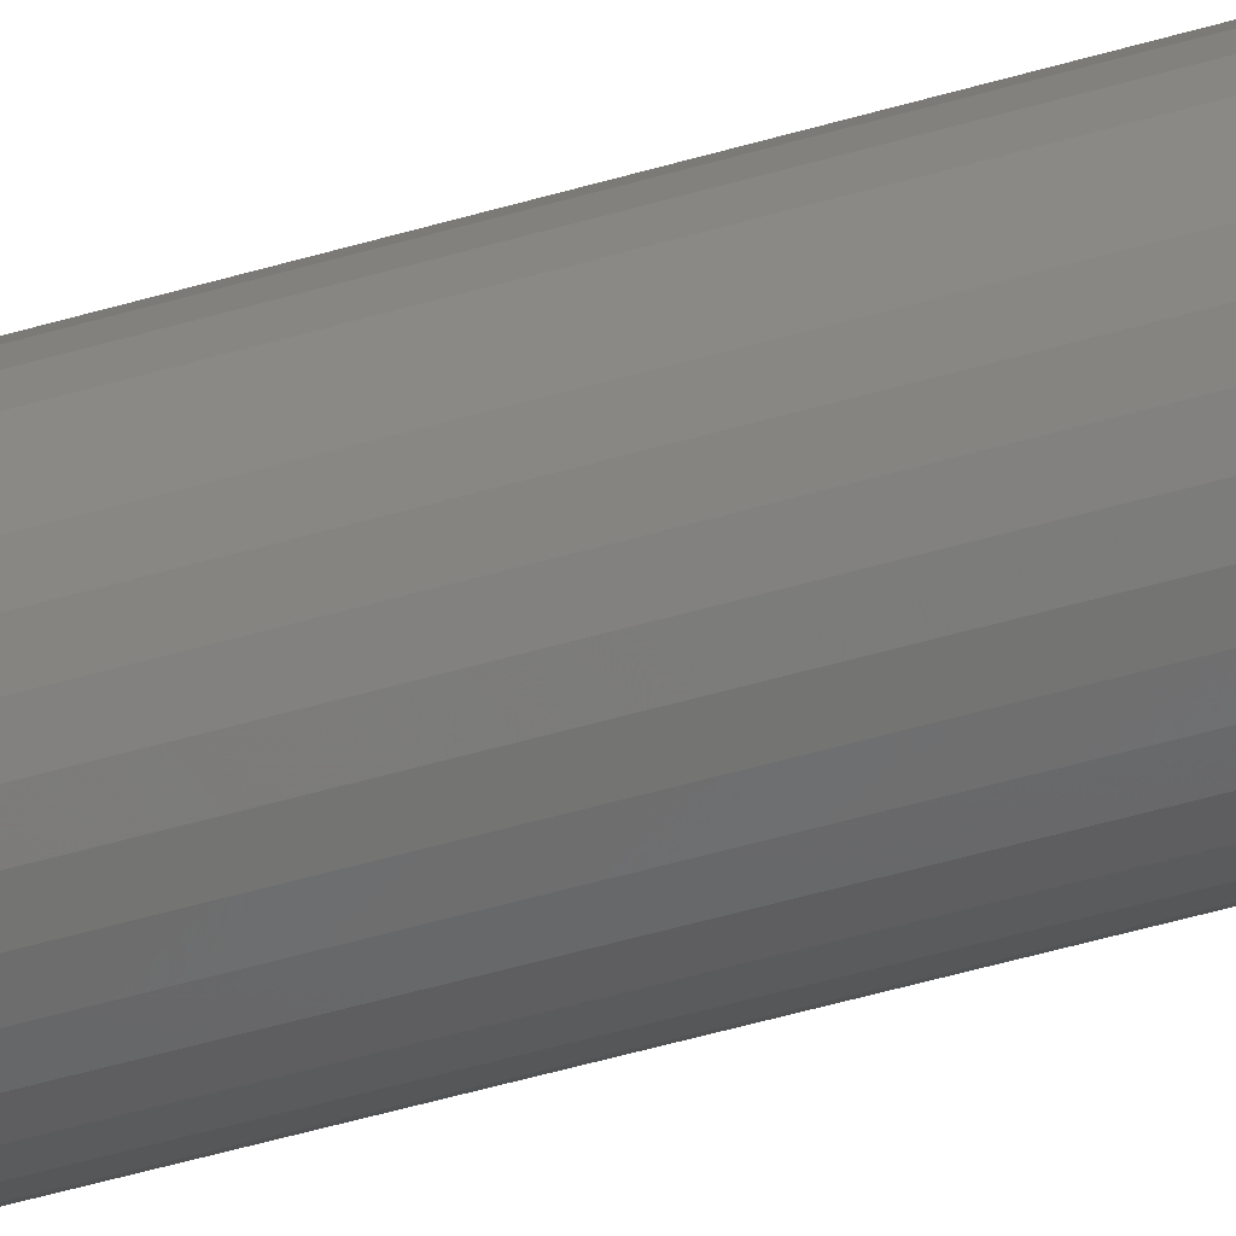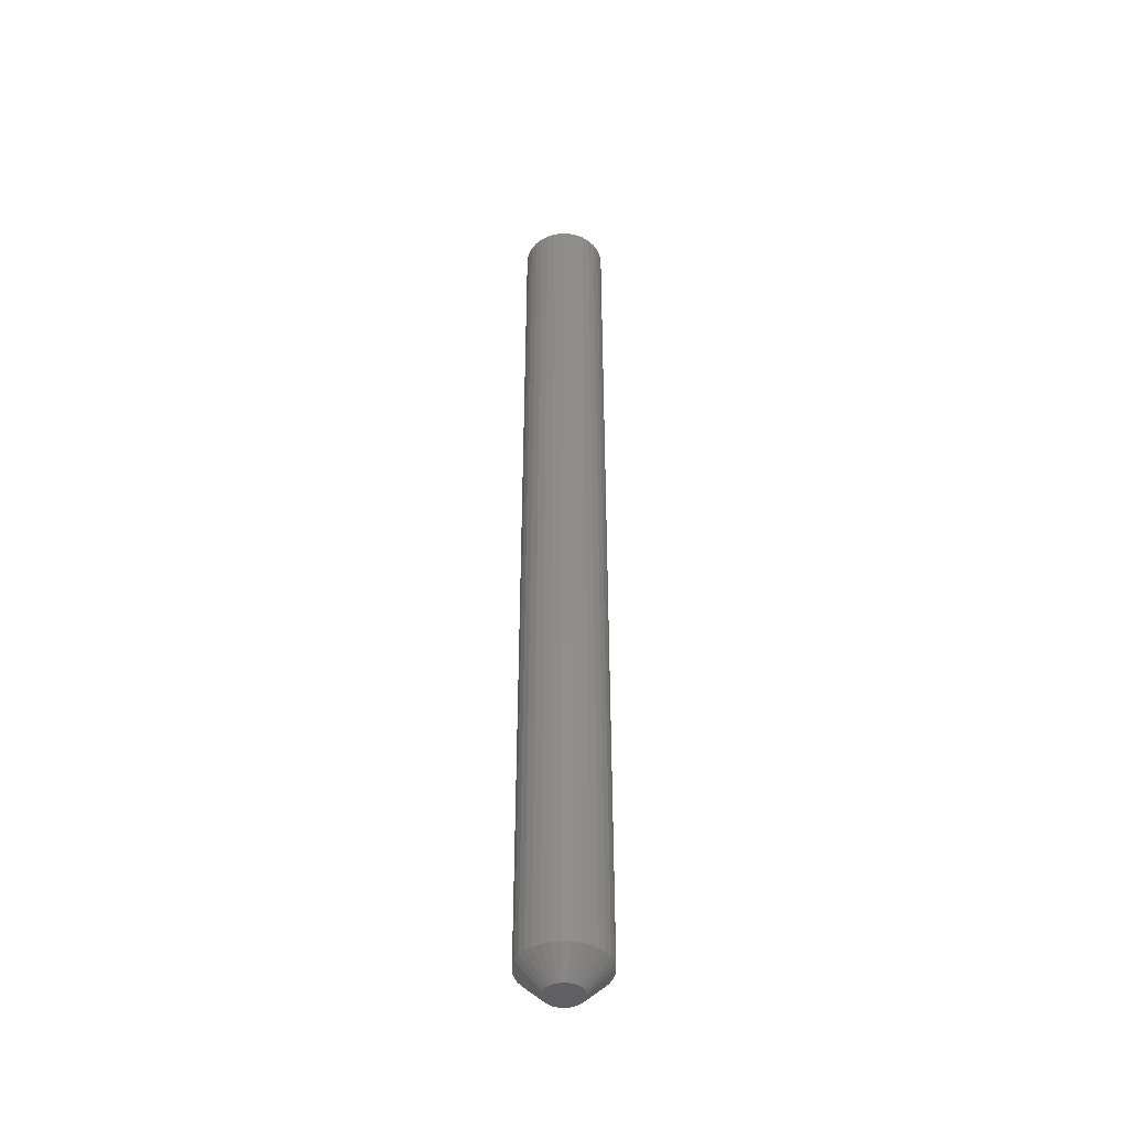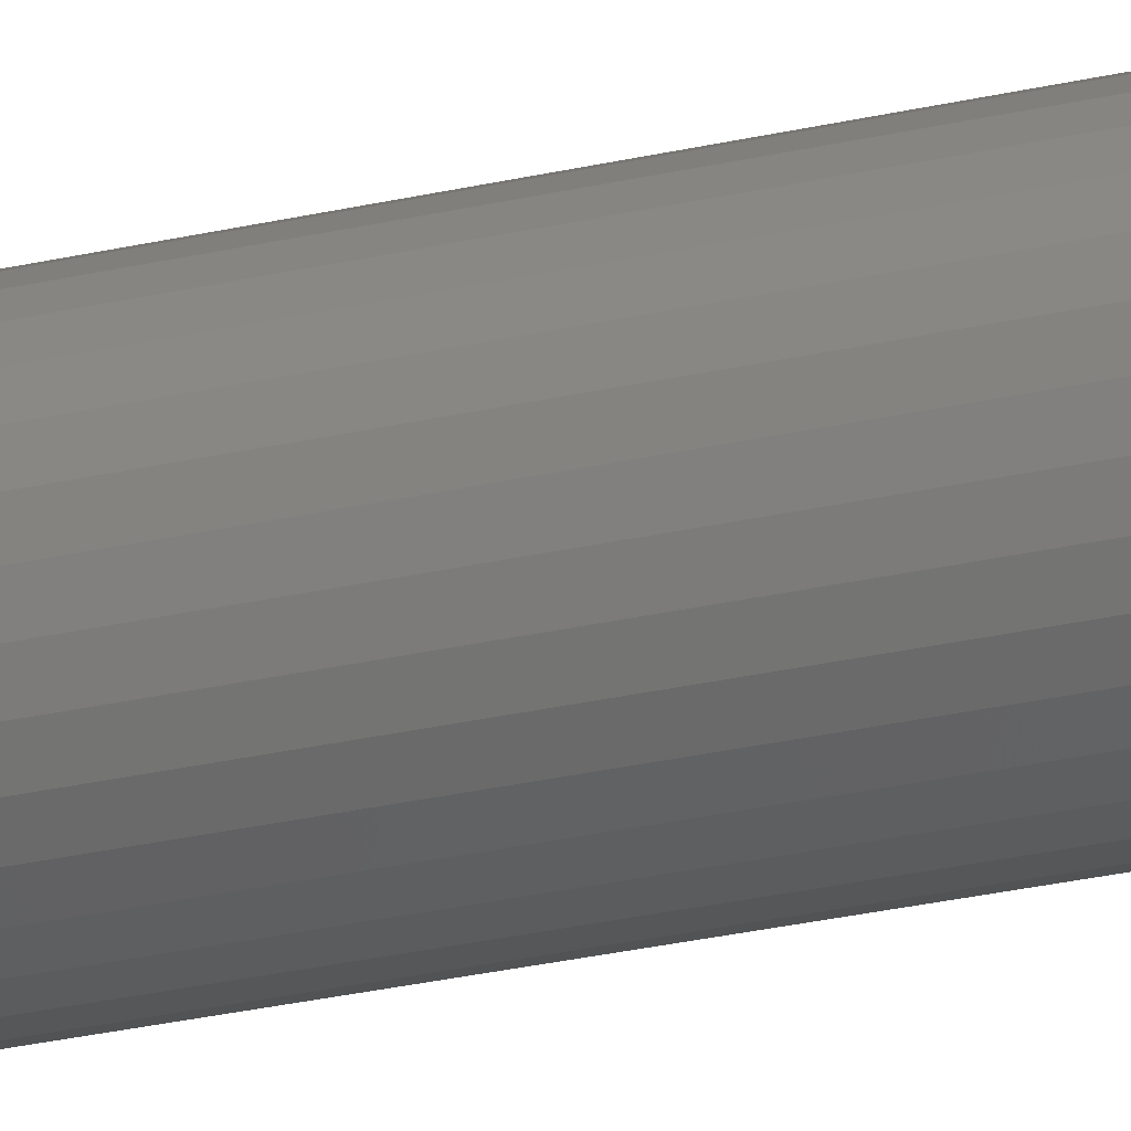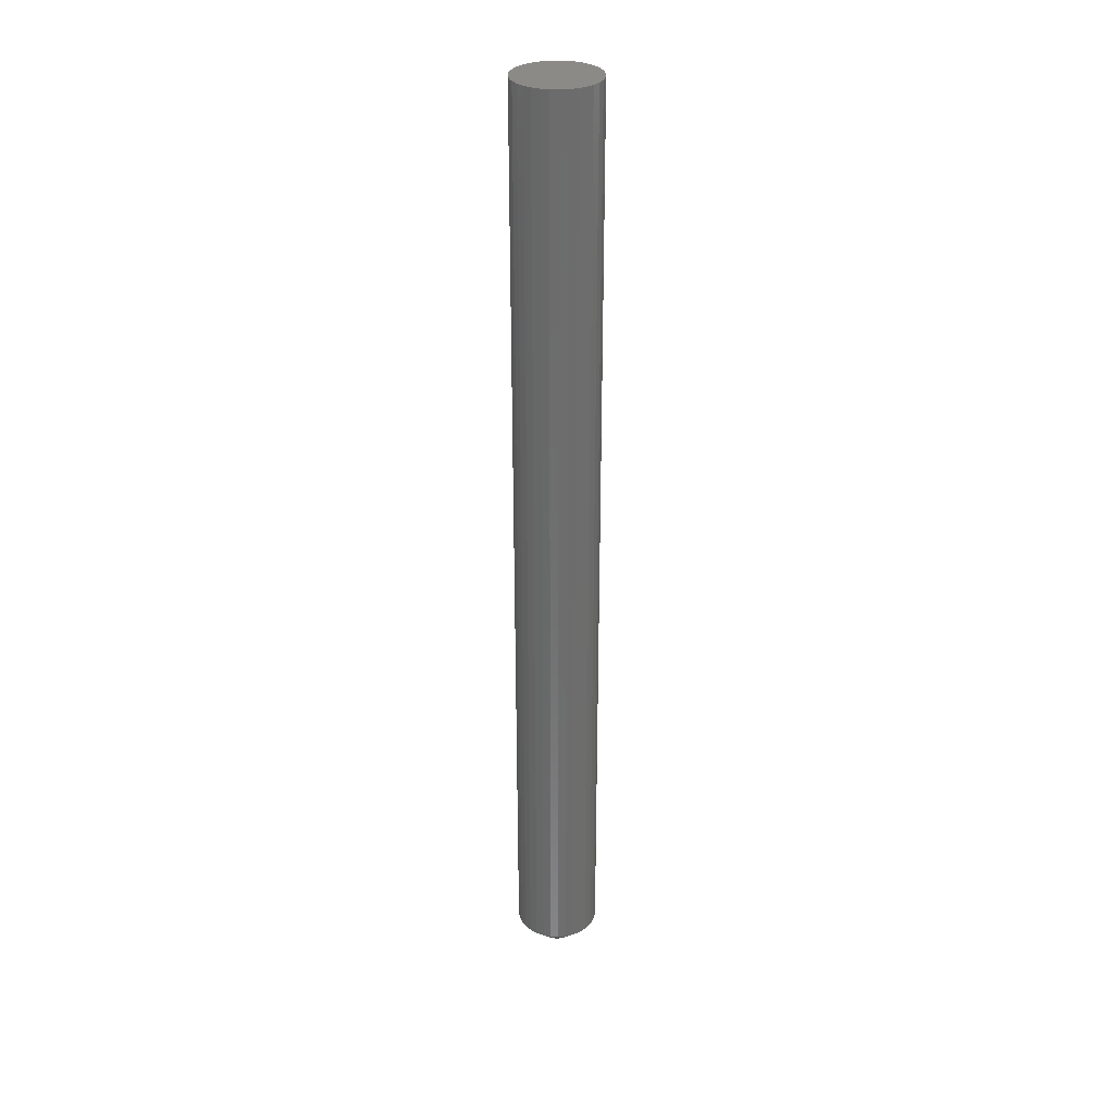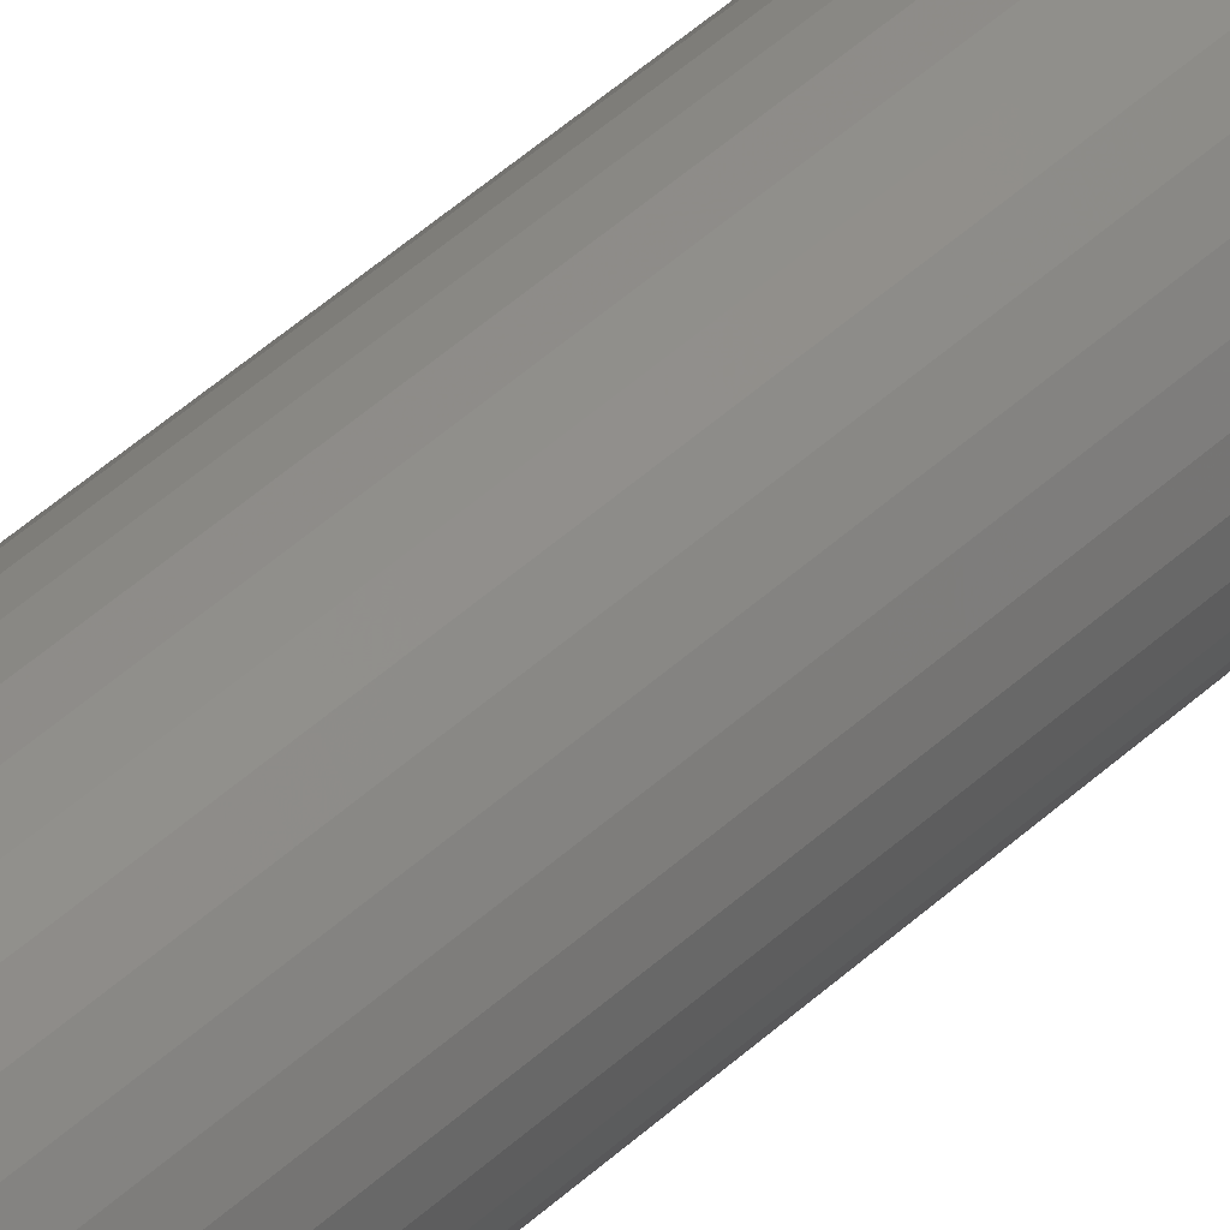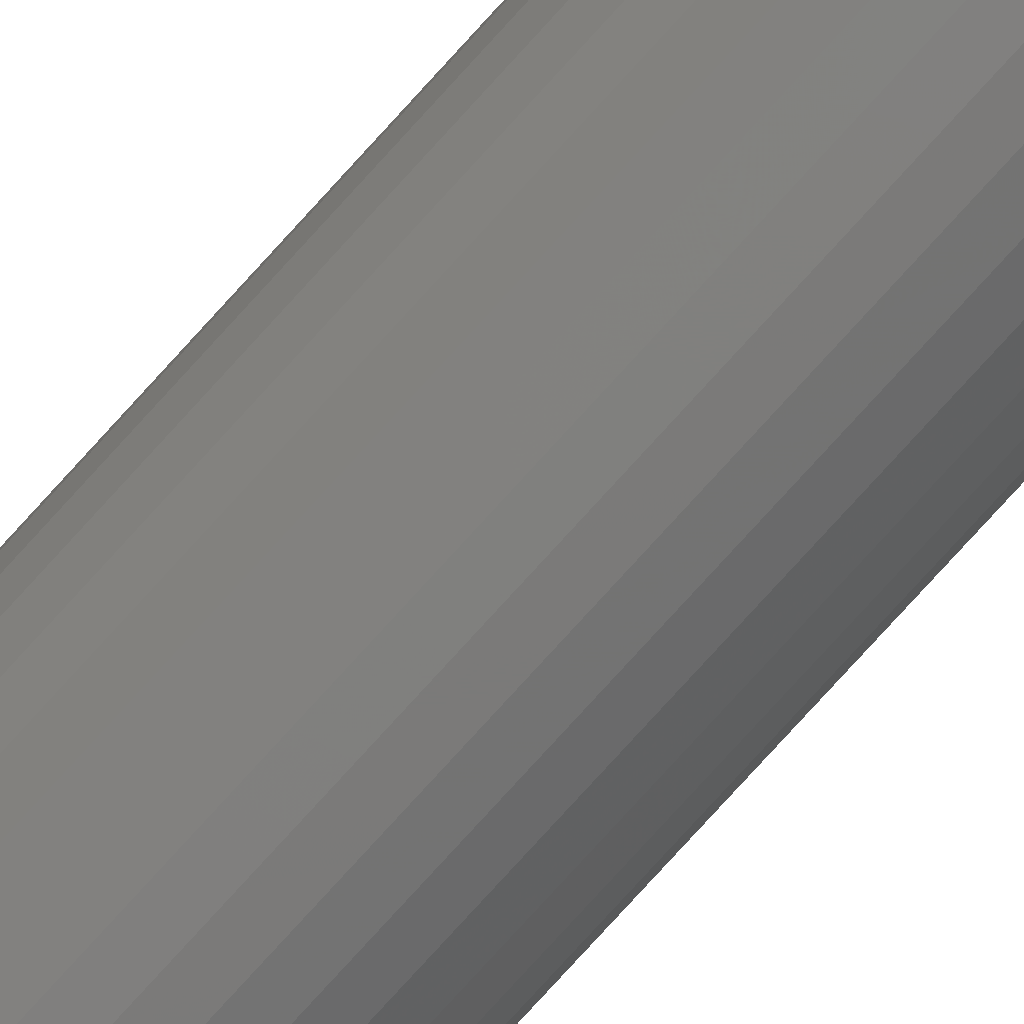
<metadata>
{"format":"stl","ext":"stl","renderer":"f3d","projection":"perspective","resolution":1024,"background":"white","views":[{"elev":-41.6,"azim":-69.4,"up":"+Y"},{"elev":-44.2,"azim":-142.5,"up":"+Z"},{"elev":-23.0,"azim":-67.0,"up":"+Y"},{"elev":30.9,"azim":-125.8,"up":"+Z"},{"elev":43.8,"azim":-137.8,"up":"+Y"},{"elev":-76.9,"azim":137.9,"up":"+Y"}]}
</metadata>
<code>
# stl→obj: 96 verts, 188 faces
v 0.09231 0.2637 0
v 0.1046 0.2637 0
v 0.09219 0.2625 0
v 0.1046 0.2613 0
v 0.09266 0.2601 0
v 0.09231 0.2613 0
v 0.1042 0.2601 0
v 0.09324 0.259 0
v 0.09402 0.2581 0
v 0.1036 0.259 0
v 0.09497 0.2573 0
v 0.09605 0.2567 0
v 0.09722 0.2564 0
v 0.1019 0.2573 0
v 0.1008 0.2567 0
v 0.09966 0.2564 0
v 0.1047 0.2625 0
v 0.1029 0.2581 0
v 0.09844 0.2562 0
v 0.1042 0.2649 0
v 0.09266 0.2649 0
v 0.09324 0.266 0
v 0.09402 0.2669 0
v 0.09497 0.2677 0
v 0.09605 0.2683 0
v 0.1036 0.266 0
v 0.09722 0.2686 0
v 0.09844 0.2687 0
v 0.09966 0.2686 0
v 0.1008 0.2683 0
v 0.1019 0.2677 0
v 0.1029 0.2669 0
v 0.1125 0.2625 0.007812
v 0.1125 0.2625 0.3203
v 0.1122 0.2598 0.007812
v 0.1122 0.2598 0.3203
v 0.1114 0.2571 0.007812
v 0.1114 0.2571 0.3203
v 0.1101 0.2547 0.007812
v 0.1101 0.2547 0.3203
v 0.1084 0.2526 0.007812
v 0.1084 0.2526 0.3203
v 0.1063 0.2508 0.007812
v 0.1063 0.2508 0.3203
v 0.1038 0.2495 0.007812
v 0.1038 0.2495 0.3203
v 0.1012 0.2487 0.007812
v 0.1012 0.2487 0.3203
v 0.09844 0.2484 0.007812
v 0.09844 0.2484 0.3203
v 0.09569 0.2487 0.007812
v 0.09569 0.2487 0.3203
v 0.09306 0.2495 0.007812
v 0.09306 0.2495 0.3203
v 0.09062 0.2508 0.007812
v 0.09062 0.2508 0.3203
v 0.08849 0.2526 0.007812
v 0.08849 0.2526 0.3203
v 0.08674 0.2547 0.007812
v 0.08674 0.2547 0.3203
v 0.08545 0.2571 0.007812
v 0.08545 0.2571 0.3203
v 0.08465 0.2598 0.007812
v 0.08465 0.2598 0.3203
v 0.08438 0.2625 0.007812
v 0.08438 0.2625 0.3203
v 0.08465 0.2652 0.007812
v 0.08465 0.2652 0.3203
v 0.08545 0.2679 0.007812
v 0.08545 0.2679 0.3203
v 0.08674 0.2703 0.007812
v 0.08674 0.2703 0.3203
v 0.08849 0.2724 0.007812
v 0.08849 0.2724 0.3203
v 0.09062 0.2742 0.007812
v 0.09062 0.2742 0.3203
v 0.09306 0.2755 0.007812
v 0.09306 0.2755 0.3203
v 0.09569 0.2763 0.007812
v 0.09569 0.2763 0.3203
v 0.09844 0.2766 0.007812
v 0.09844 0.2766 0.3203
v 0.1012 0.2763 0.007812
v 0.1012 0.2763 0.3203
v 0.1038 0.2755 0.007812
v 0.1038 0.2755 0.3203
v 0.1063 0.2742 0.007812
v 0.1063 0.2742 0.3203
v 0.1084 0.2724 0.007812
v 0.1084 0.2724 0.3203
v 0.1101 0.2703 0.007812
v 0.1101 0.2703 0.3203
v 0.1114 0.2679 0.007812
v 0.1114 0.2679 0.3203
v 0.1122 0.2652 0.007812
v 0.1122 0.2652 0.3203
f 1 2 3
f 4 5 6
f 7 5 4
f 7 8 5
f 9 8 7
f 10 9 7
f 11 9 10
f 12 11 10
f 10 13 12
f 14 15 16
f 17 4 6
f 17 6 3
f 17 3 2
f 18 14 16
f 18 16 19
f 18 19 13
f 18 13 10
f 20 2 1
f 20 1 21
f 20 21 22
f 20 22 23
f 20 23 24
f 20 24 25
f 20 25 26
f 26 25 27
f 26 27 28
f 26 28 29
f 26 29 30
f 26 30 31
f 26 31 32
f 33 34 35
f 35 34 36
f 35 36 37
f 37 36 38
f 37 38 39
f 39 38 40
f 39 40 41
f 41 40 42
f 41 42 43
f 43 42 44
f 43 44 45
f 45 44 46
f 45 46 47
f 47 46 48
f 47 48 49
f 49 48 50
f 49 50 51
f 51 50 52
f 51 52 53
f 53 52 54
f 53 54 55
f 55 54 56
f 55 56 57
f 57 56 58
f 57 58 59
f 59 58 60
f 59 60 61
f 61 60 62
f 61 62 63
f 63 62 64
f 63 64 65
f 65 64 66
f 65 66 67
f 67 66 68
f 67 68 69
f 69 68 70
f 69 70 71
f 71 70 72
f 71 72 73
f 73 72 74
f 73 74 75
f 75 74 76
f 75 76 77
f 77 76 78
f 77 78 79
f 79 78 80
f 79 80 81
f 81 80 82
f 81 82 83
f 83 82 84
f 83 84 85
f 85 84 86
f 85 86 87
f 87 86 88
f 87 88 89
f 89 88 90
f 89 90 91
f 91 90 92
f 91 92 93
f 93 92 94
f 93 94 95
f 95 94 96
f 95 96 33
f 33 96 34
f 17 95 33
f 17 2 95
f 65 1 3
f 65 67 1
f 20 93 95
f 20 95 2
f 26 89 91
f 91 93 26
f 26 93 20
f 30 85 87
f 30 87 31
f 87 32 31
f 29 81 83
f 83 85 29
f 29 85 30
f 25 77 79
f 25 79 27
f 79 28 27
f 24 73 75
f 75 77 24
f 24 77 25
f 21 69 71
f 21 71 22
f 71 23 22
f 67 69 1
f 1 69 21
f 89 26 32
f 32 87 89
f 81 29 28
f 28 79 81
f 73 24 23
f 23 71 73
f 3 63 65
f 3 6 63
f 33 4 17
f 33 35 4
f 5 61 63
f 5 63 6
f 8 57 59
f 59 61 8
f 8 61 5
f 12 53 55
f 12 55 11
f 55 9 11
f 13 49 51
f 51 53 13
f 13 53 12
f 15 45 47
f 15 47 16
f 47 19 16
f 14 41 43
f 43 45 14
f 14 45 15
f 7 37 39
f 7 39 10
f 39 18 10
f 35 37 4
f 4 37 7
f 57 8 9
f 9 55 57
f 49 13 19
f 19 47 49
f 41 14 18
f 18 39 41
f 90 74 72
f 90 72 92
f 92 72 70
f 92 70 94
f 38 60 40
f 40 60 58
f 40 58 42
f 42 58 56
f 42 56 44
f 56 54 44
f 44 54 52
f 44 52 46
f 52 50 46
f 46 50 48
f 88 86 84
f 88 84 82
f 88 82 80
f 88 80 78
f 88 78 76
f 88 76 74
f 88 74 90
f 94 70 96
f 96 70 68
f 96 68 34
f 34 68 66
f 34 66 36
f 36 66 64
f 36 64 38
f 38 64 62
f 38 62 60

</code>
